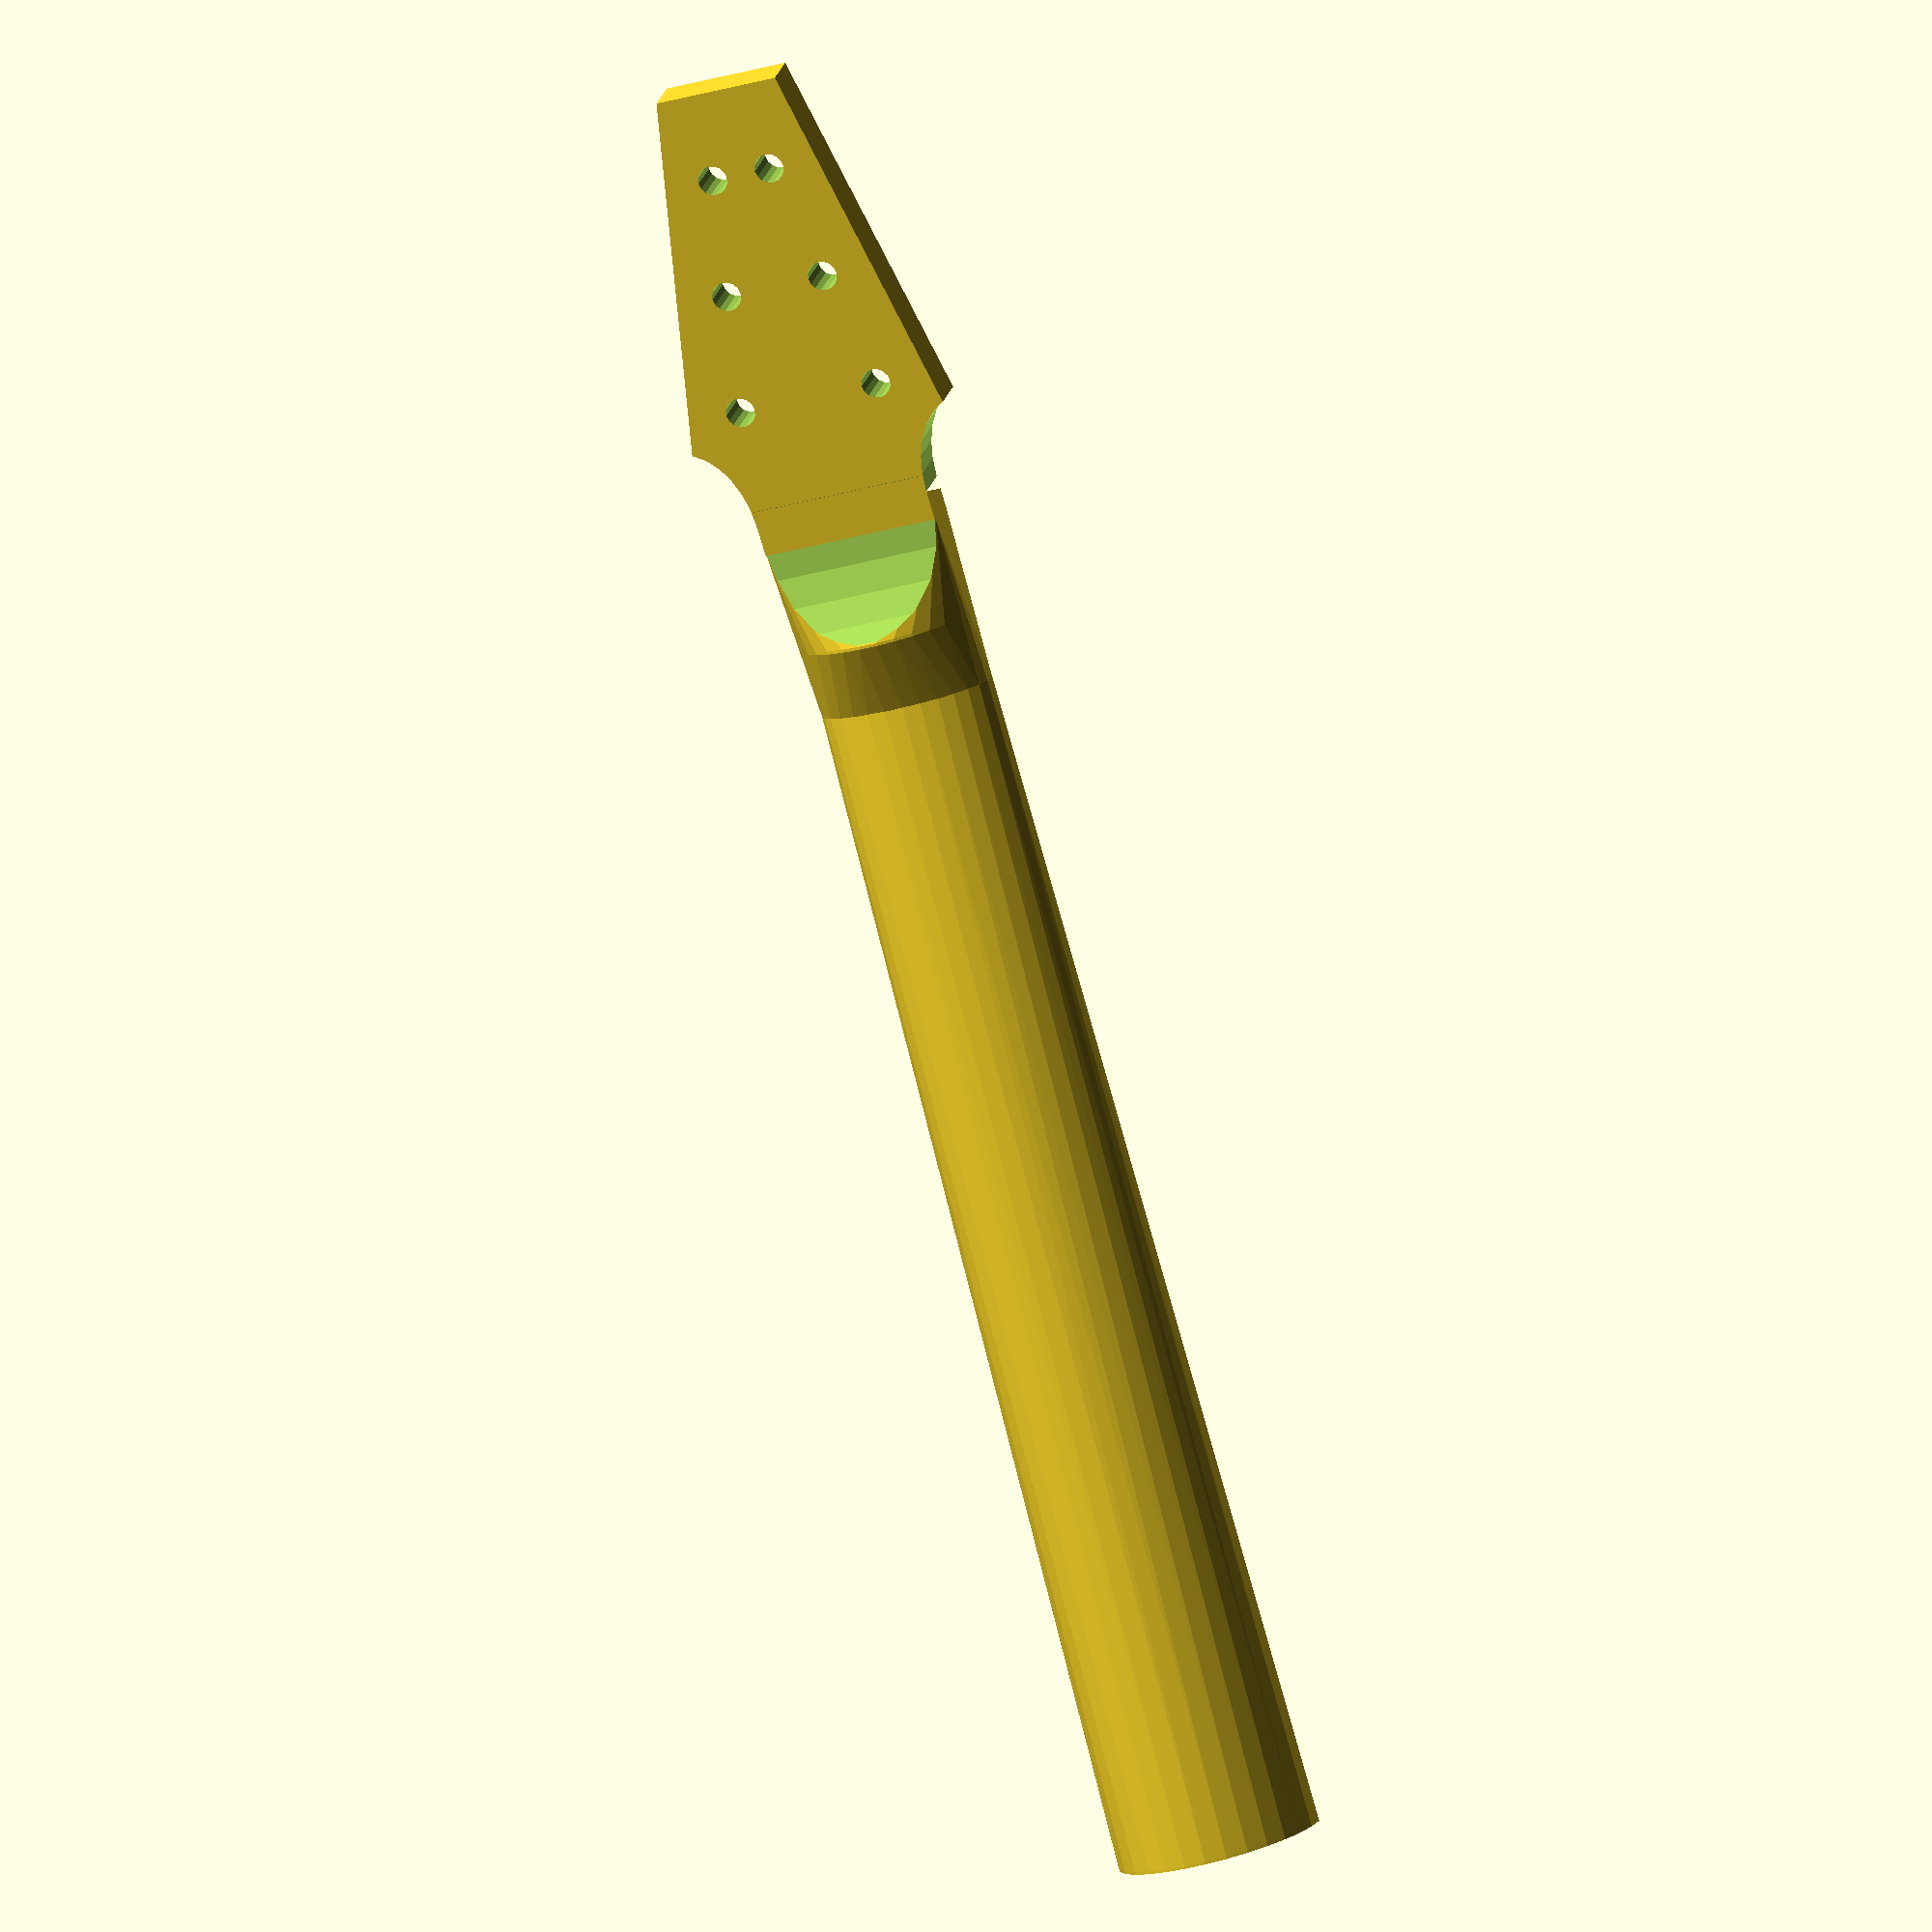
<openscad>
union () {
  translate ([0, 160, 0]) {
    rotate (a=5.0, v=[1, 0, 0]) {
      translate ([0, -160, 0]) {
        translate ([0, 0, -8]) {
          difference () {
            difference () {
              linear_extrude (height=16, center=true){
                polygon (points=[[-21, 0], [21, 0], [50, 150], [30, 150], [30, 170], [-30, 170], [-30, 150], [-50, 150]]);
              }
              translate ([50, 150, ]) {
                resize ([40, 60, 20]){
                  cylinder (h=20, r=20, center=true);
                }
              }
              translate ([-50, 150, ]) {
                resize ([40, 60, 20]){
                  cylinder (h=20, r=20, center=true);
                }
              }
            }
            union () {
              translate ([10, 30, ]) {
                cylinder (h=20, r=5, center=true);
              }
              translate ([17, 70, ]) {
                cylinder (h=20, r=5, center=true);
              }
              translate ([24, 110, ]) {
                cylinder (h=20, r=5, center=true);
              }
            }
            mirror ([1, 0, 0]) {
              union () {
                translate ([10, 30, ]) {
                  cylinder (h=20, r=5, center=true);
                }
                translate ([17, 70, ]) {
                  cylinder (h=20, r=5, center=true);
                }
                translate ([24, 110, ]) {
                  cylinder (h=20, r=5, center=true);
                }
              }
            }
            translate ([0, 170, 0]) {
              cube ([100, 20, 40], center=true);
            }
          }
        }
      }
    }
  }
  translate ([0, 160, 0]) {
    difference () {
      hull () {
        rotate (a=5.0, v=[1, 0, 0]) {
          translate ([0, 0, -15/2]) {
            cube ([60, 1, 15], center=true);
          }
        }
        translate ([0, 36, 0]) {
          rotate (a=-90.0, v=[1, 0, 0]) {
            difference () {
              cylinder (h=1, r=30, center=true);
              translate ([0, -30, 0]) {
                cube ([60, 60, 2], center=true);
              }
            }
          }
        }
        translate ([0, 60, 0]) {
          resize ([60, 1, 20]){
            rotate (a=-90.0, v=[1, 0, 0]) {
              difference () {
                cylinder (h=5, r=20, center=true);
                translate ([0, -20, 0]) {
                  cube ([40, 40, 20], center=true);
                }
              }
            }
          }
        }
      }
      translate ([0, 0, -65]) {
        rotate (a=90.0, v=[0, 1, 0]) {
          cylinder (h=60, r=50, center=true);
        }
      }
    }
  }
  translate ([0, 220, 0]) {
    hull () {
      translate ([0, 0, 0]) {
        resize ([60, 1, 20]){
          rotate (a=-90.0, v=[1, 0, 0]) {
            difference () {
              cylinder (h=5, r=20, center=true);
              translate ([0, -20, 0]) {
                cube ([40, 40, 20], center=true);
              }
            }
          }
        }
      }
      translate ([0, 400, 0]) {
        resize ([70, 1, 35]){
          rotate (a=-90.0, v=[1, 0, 0]) {
            difference () {
              cylinder (h=5, r=20, center=true);
              translate ([0, -20, 0]) {
                cube ([40, 40, 20], center=true);
              }
            }
          }
        }
      }
    }
  }
}

</openscad>
<views>
elev=166.2 azim=15.5 roll=346.1 proj=o view=wireframe
</views>
